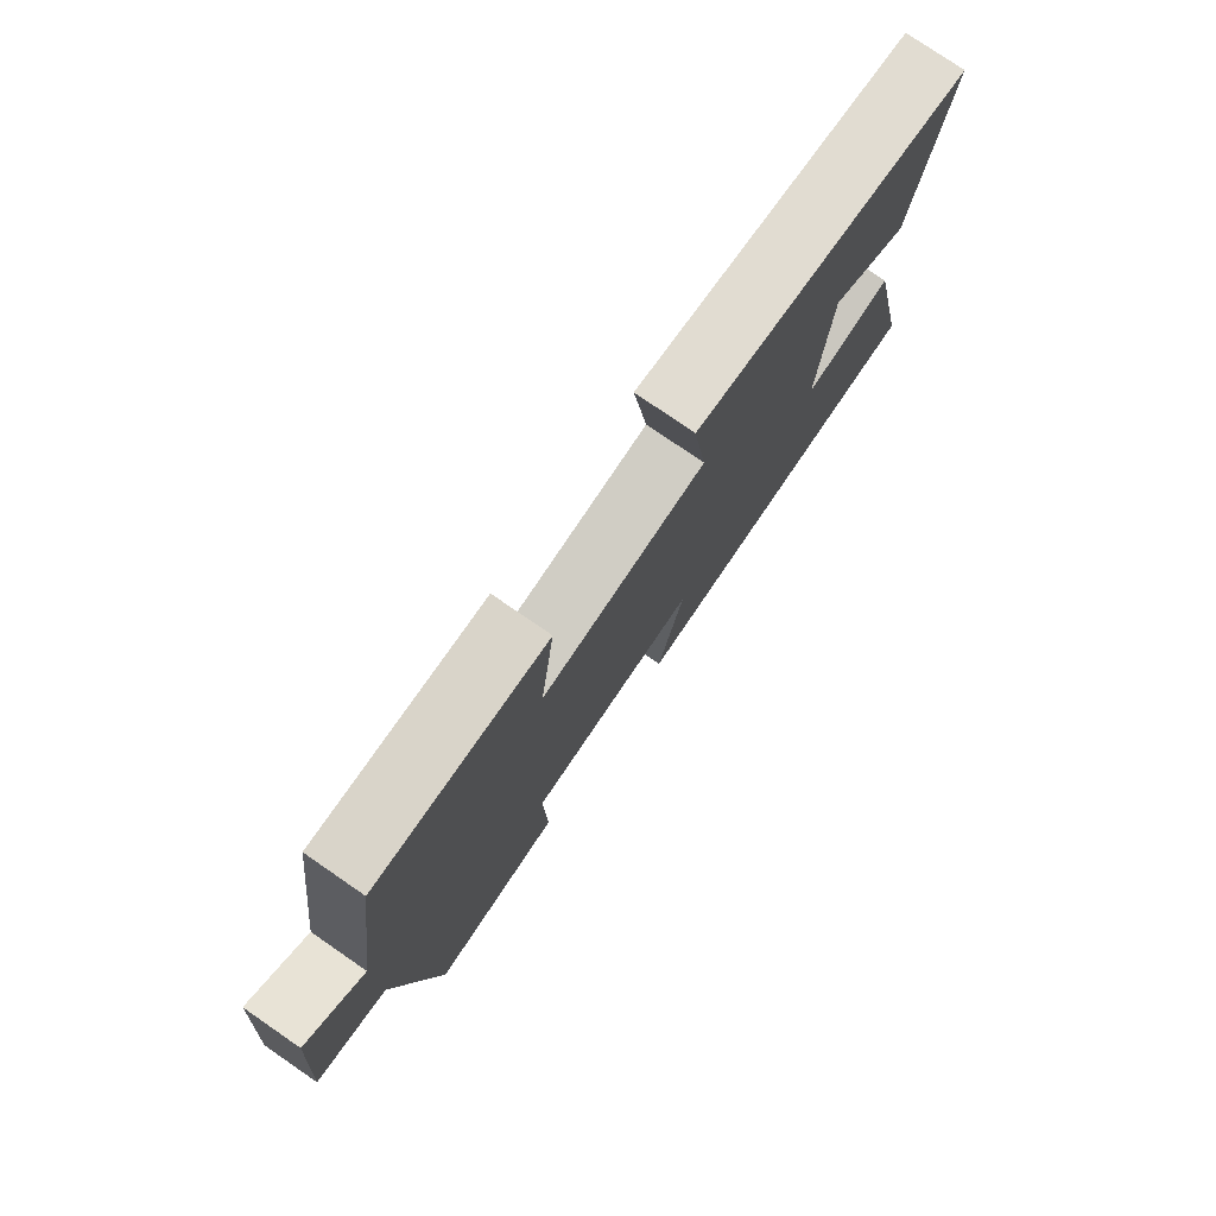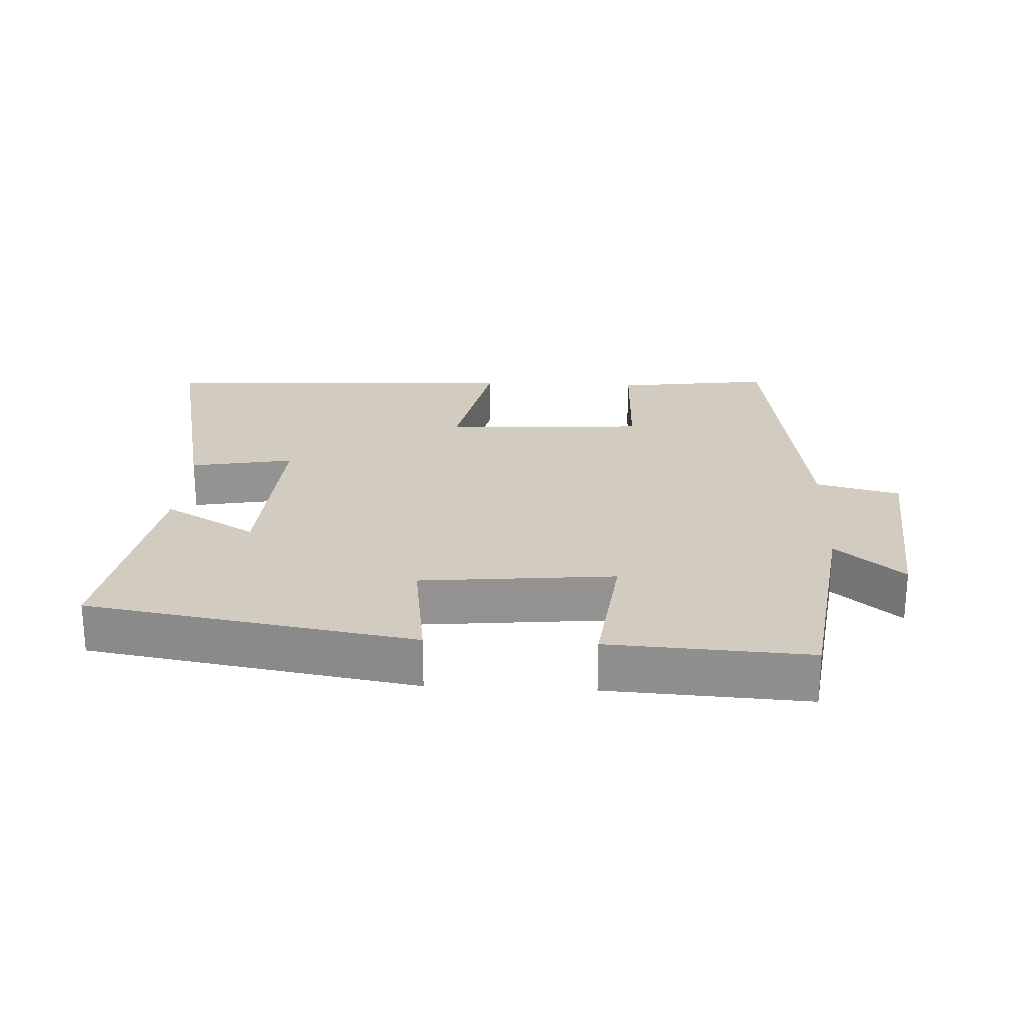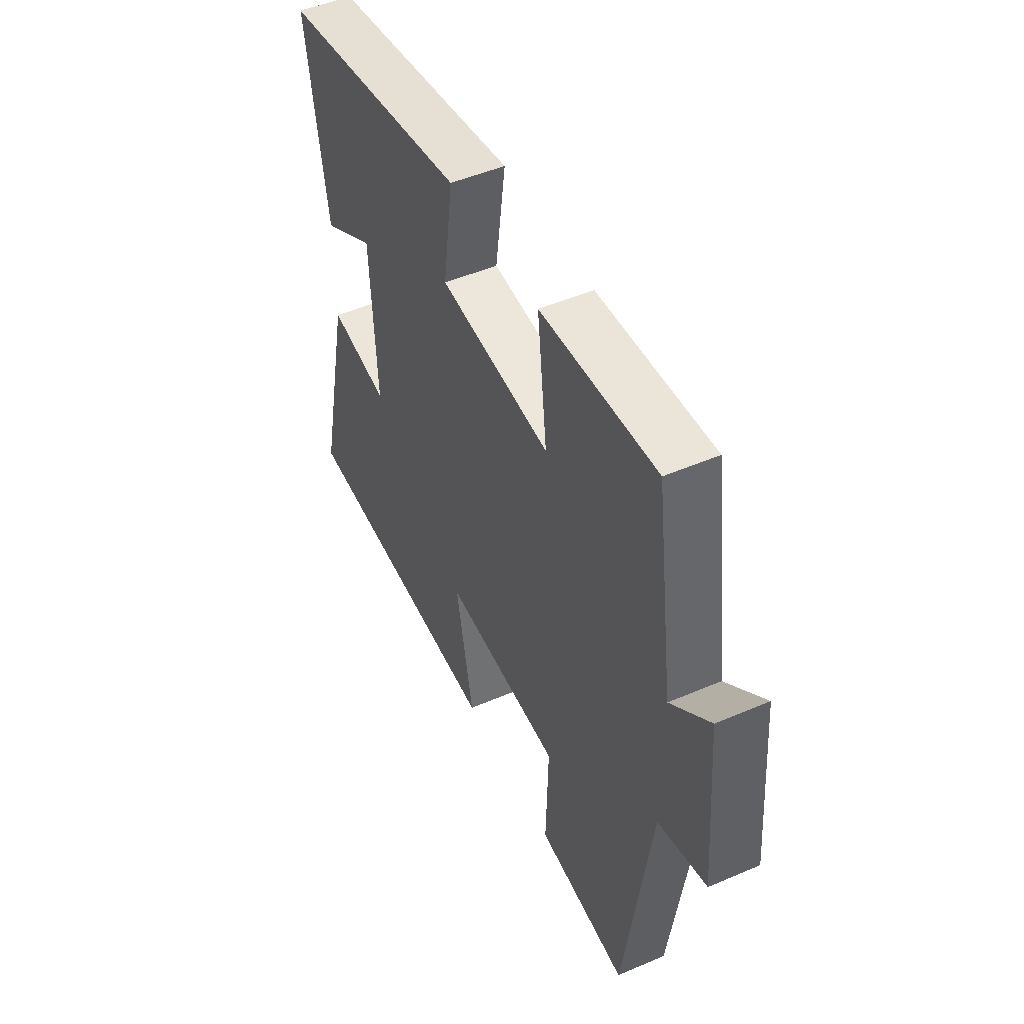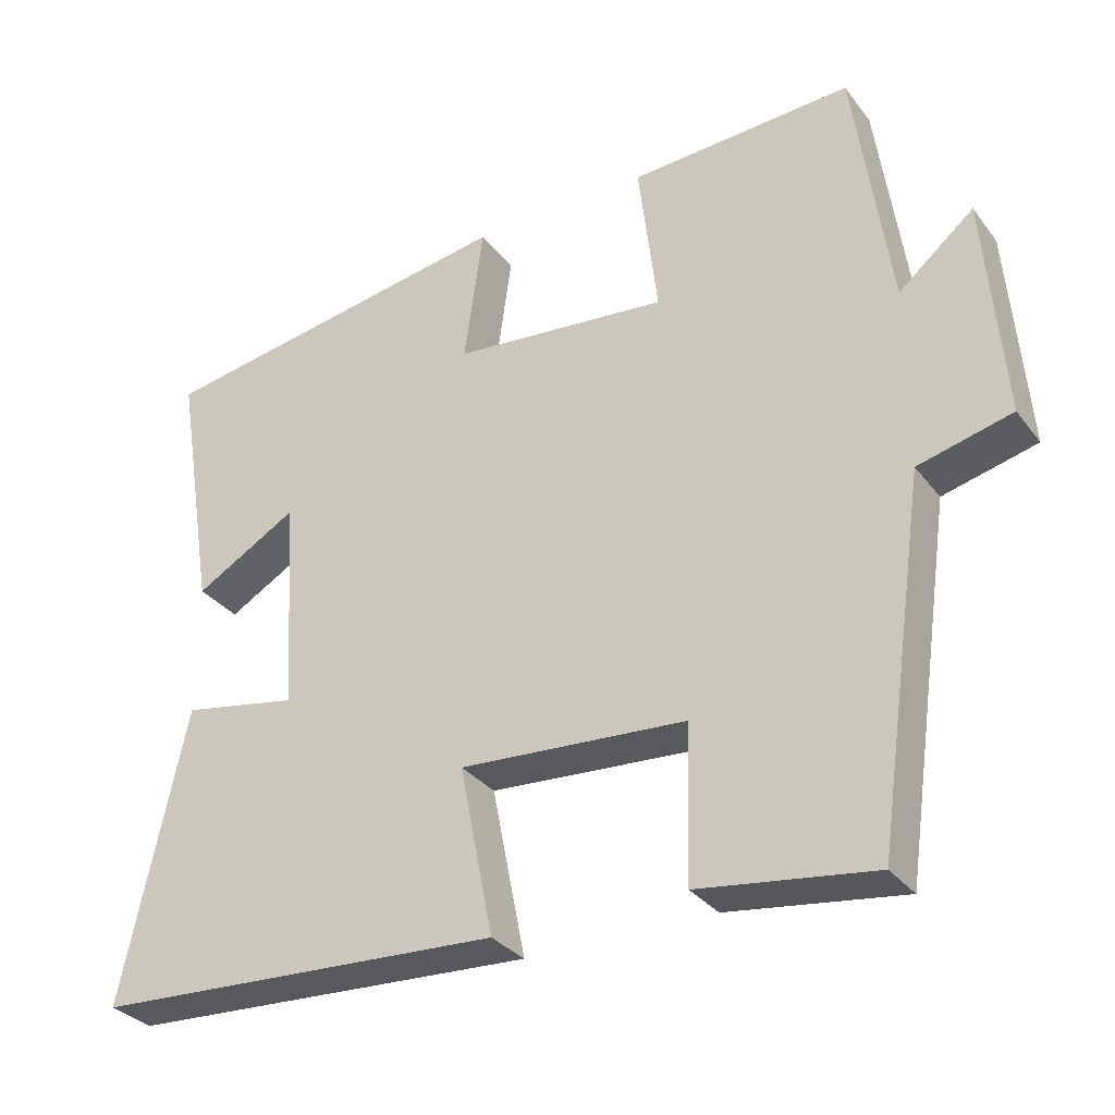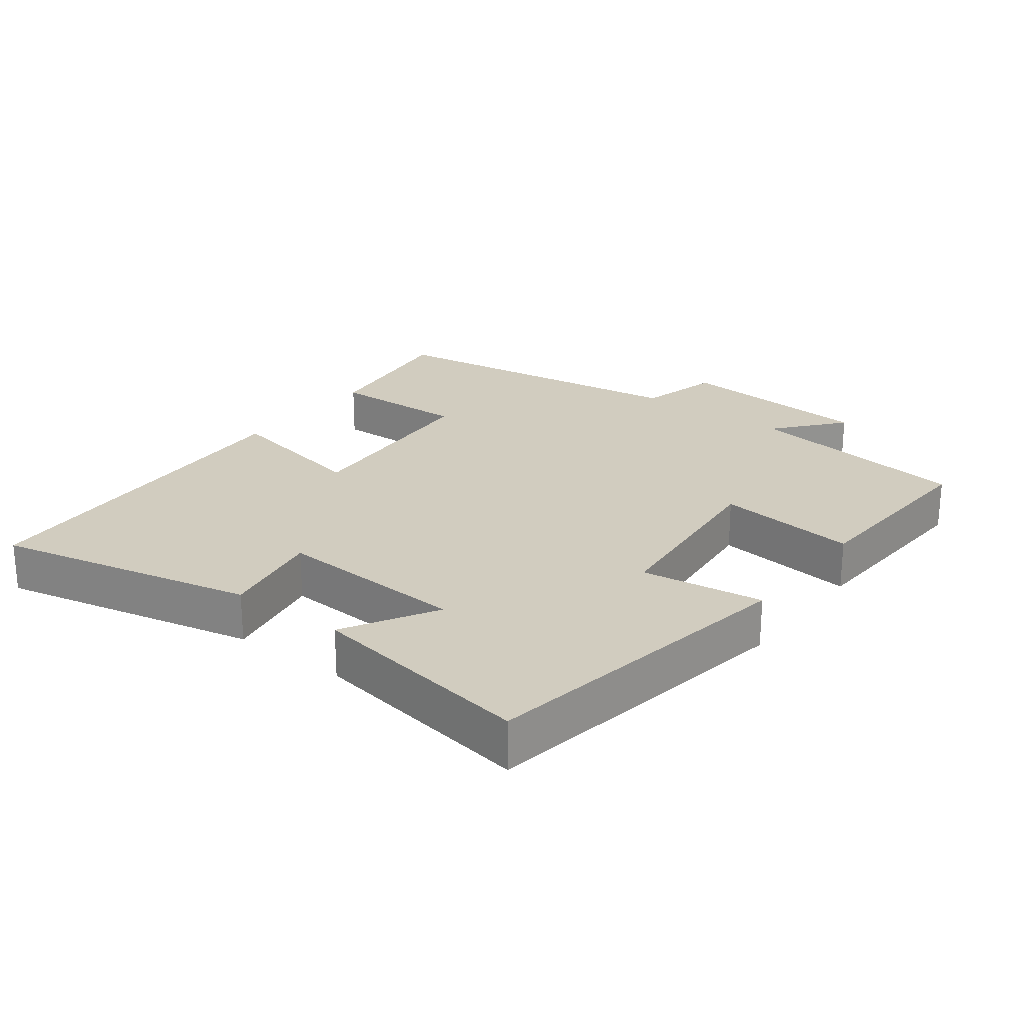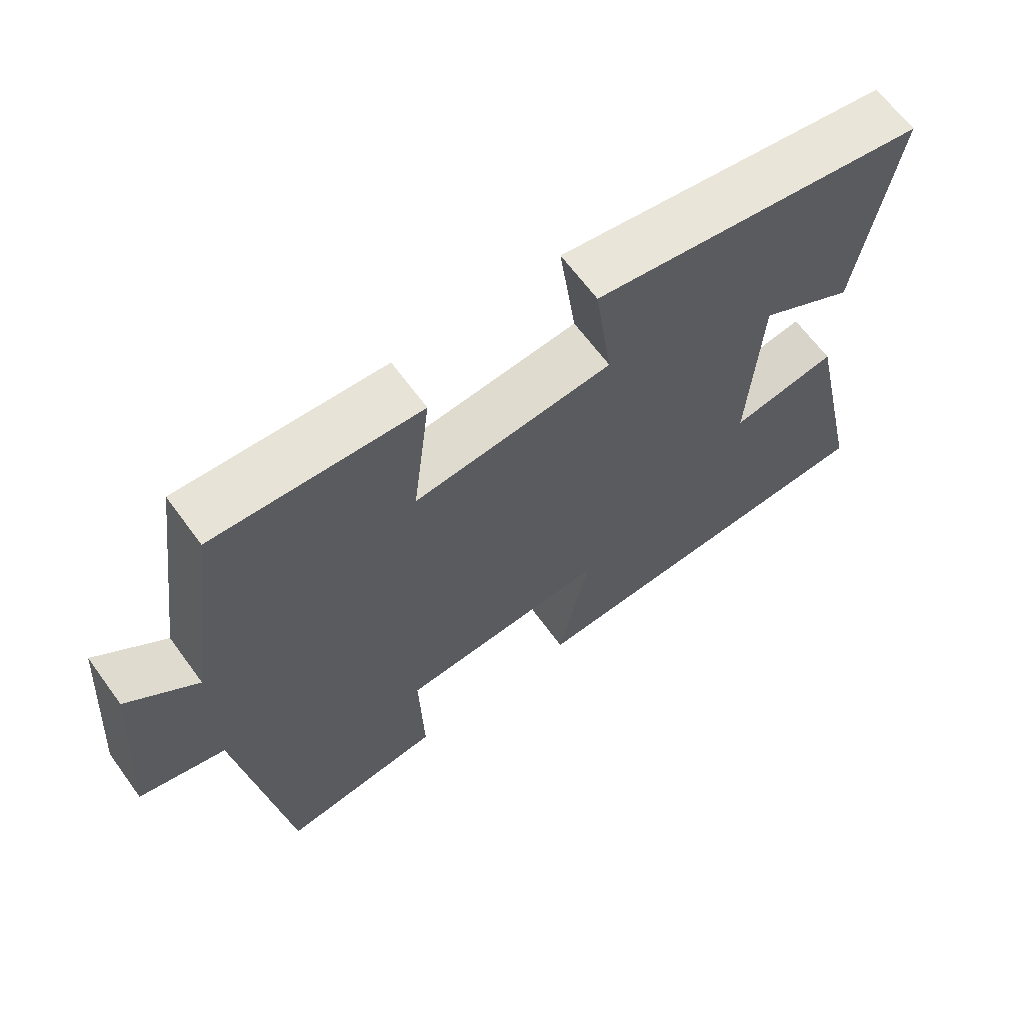
<metadata>
{"format":"obj","ext":"obj","renderer":"f3d","projection":"perspective","resolution":1024,"background":"white","views":[{"elev":77.8,"azim":124.5,"up":"+Z"},{"elev":23.8,"azim":2.9,"up":"+Y"},{"elev":49.0,"azim":64.5,"up":"+Z"},{"elev":-31.7,"azim":30.9,"up":"+Z"},{"elev":23.9,"azim":-52.8,"up":"+Y"},{"elev":64.9,"azim":143.9,"up":"+Z"}]}
</metadata>
<code>
v 0.433 0.07 -0.531
v 0.203 0.07 -0.5
v 0.209 0.07 -0.298
v -0.089 0.07 -0.278
v -0.045 0.07 -0.5
v -0.584 0.07 -0.472
v -0.5 0.07 -0.089
v -0.348 0.07 -0.117
v -0.364 0.07 0.165
v -0.5 0.07 0.087
v -0.554 0.07 0.421
v -0.074 0.07 0.5
v -0.099 0.07 0.319
v 0.185 0.07 0.291
v 0.16 0.07 0.5
v 0.453 0.07 0.516
v 0.5 0.07 0.181
v 0.599 0.07 0.264
v 0.623 0.07 -0.03
v 0.5 0.07 -0.061
v 0.433 0 -0.531
v 0.203 0 -0.5
v 0.209 0 -0.298
v -0.089 0 -0.278
v -0.045 0 -0.5
v -0.584 0 -0.472
v -0.5 0 -0.089
v -0.348 0 -0.117
v -0.364 0 0.165
v -0.5 0 0.087
v -0.554 0 0.421
v -0.074 0 0.5
v -0.099 0 0.319
v 0.185 0 0.291
v 0.16 0 0.5
v 0.453 0 0.516
v 0.5 0 0.181
v 0.599 0 0.264
v 0.623 0 -0.03
v 0.5 0 -0.061
f 17 18 19 20
f 17 20 1
f 16 17 1
f 15 16 1
f 14 15 1
f 13 14 1
f 11 12 13
f 10 11 13
f 9 10 13
f 8 9 13
f 6 7 8
f 5 6 8
f 4 5 8
f 3 4 8 13
f 1 2 3
f 1 3 13
f 40 39 38 37
f 21 40 37
f 21 37 36
f 21 36 35
f 21 35 34
f 21 34 33
f 33 32 31
f 33 31 30
f 33 30 29
f 33 29 28
f 28 27 26
f 28 26 25
f 28 25 24
f 33 28 24 23
f 23 22 21
f 33 23 21
f 1 21 22 2
f 2 22 23 3
f 3 23 24 4
f 4 24 25 5
f 5 25 26 6
f 6 26 27 7
f 7 27 28 8
f 8 28 29 9
f 9 29 30 10
f 10 30 31 11
f 11 31 32 12
f 12 32 33 13
f 13 33 34 14
f 14 34 35 15
f 15 35 36 16
f 16 36 37 17
f 17 37 38 18
f 18 38 39 19
f 19 39 40 20
f 20 40 21 1

</code>
